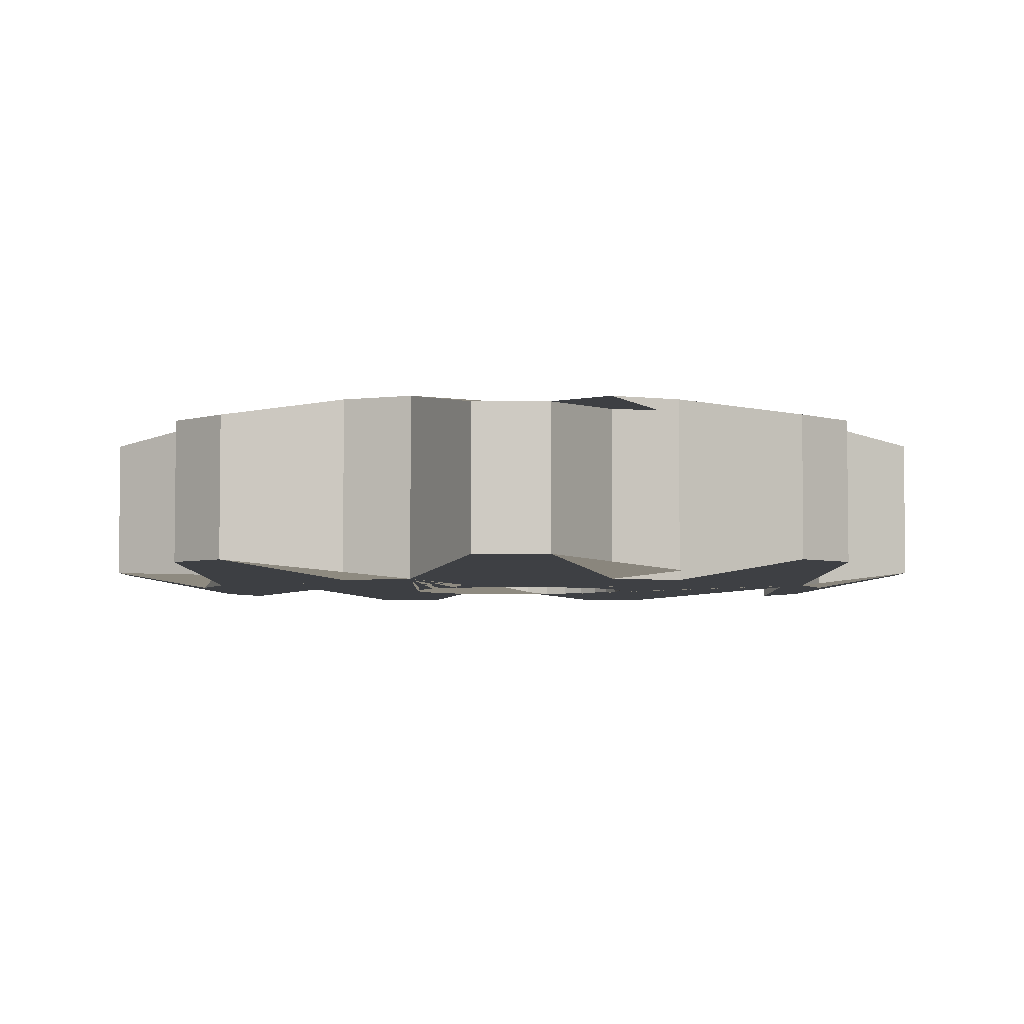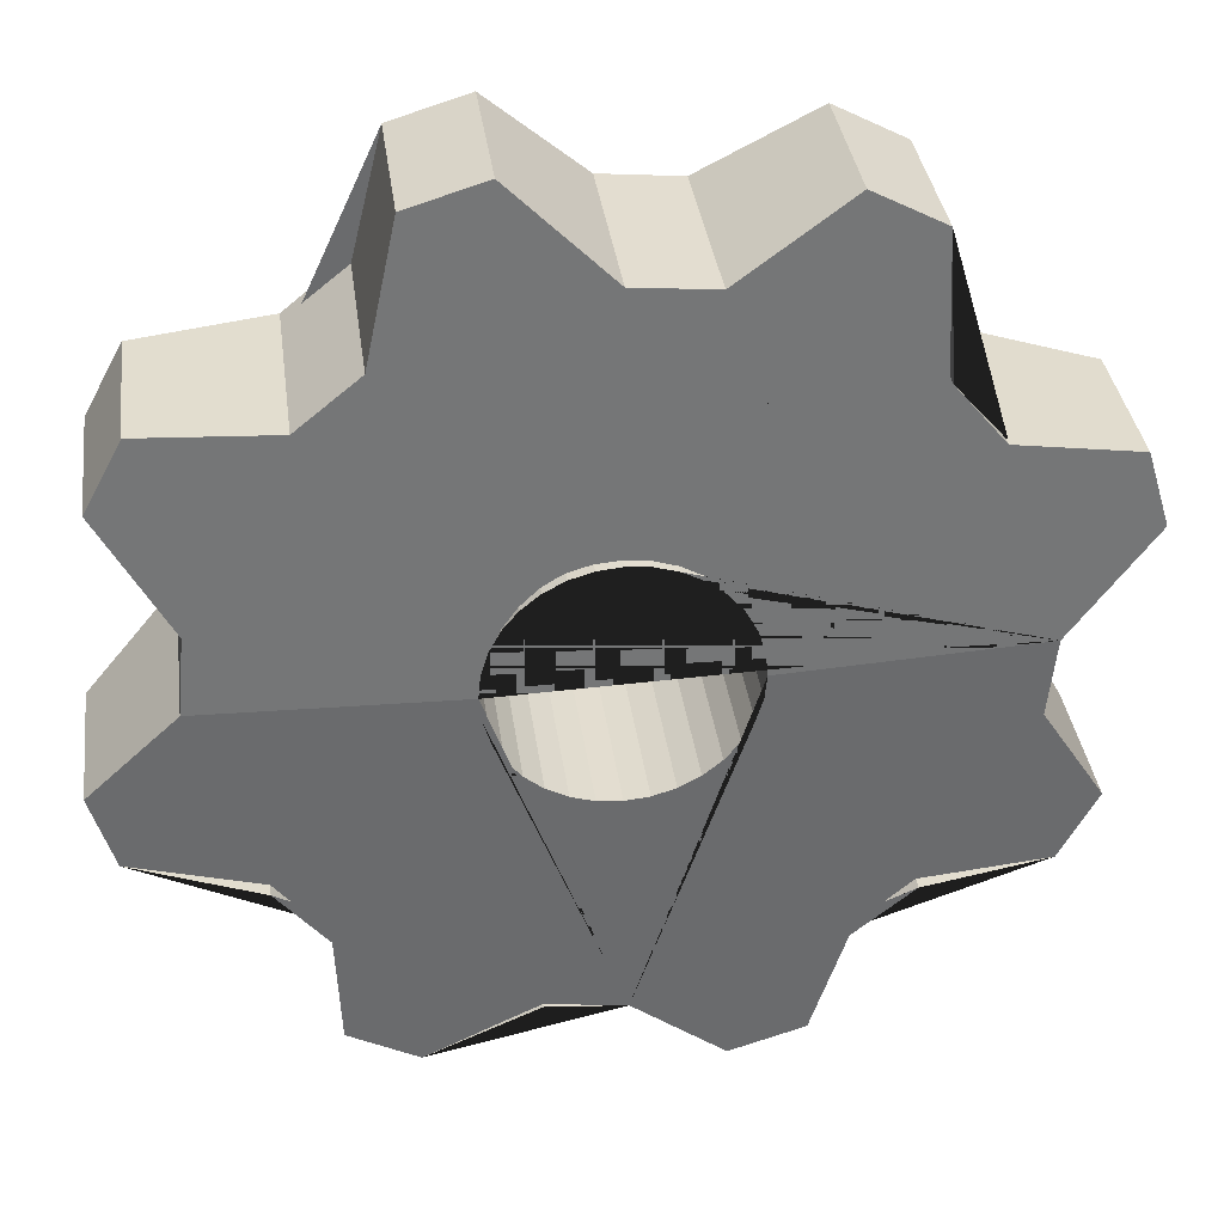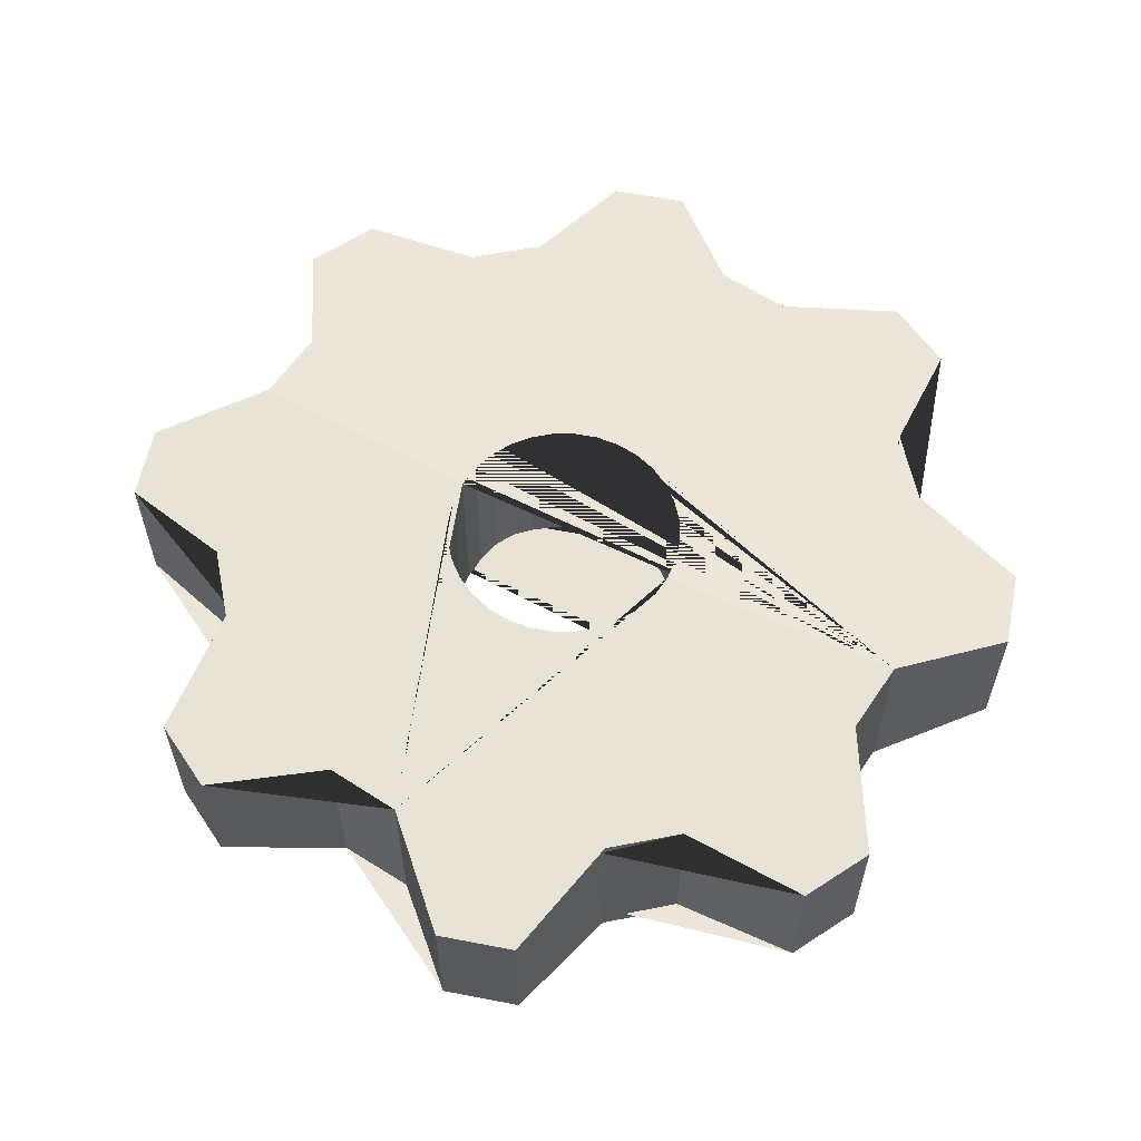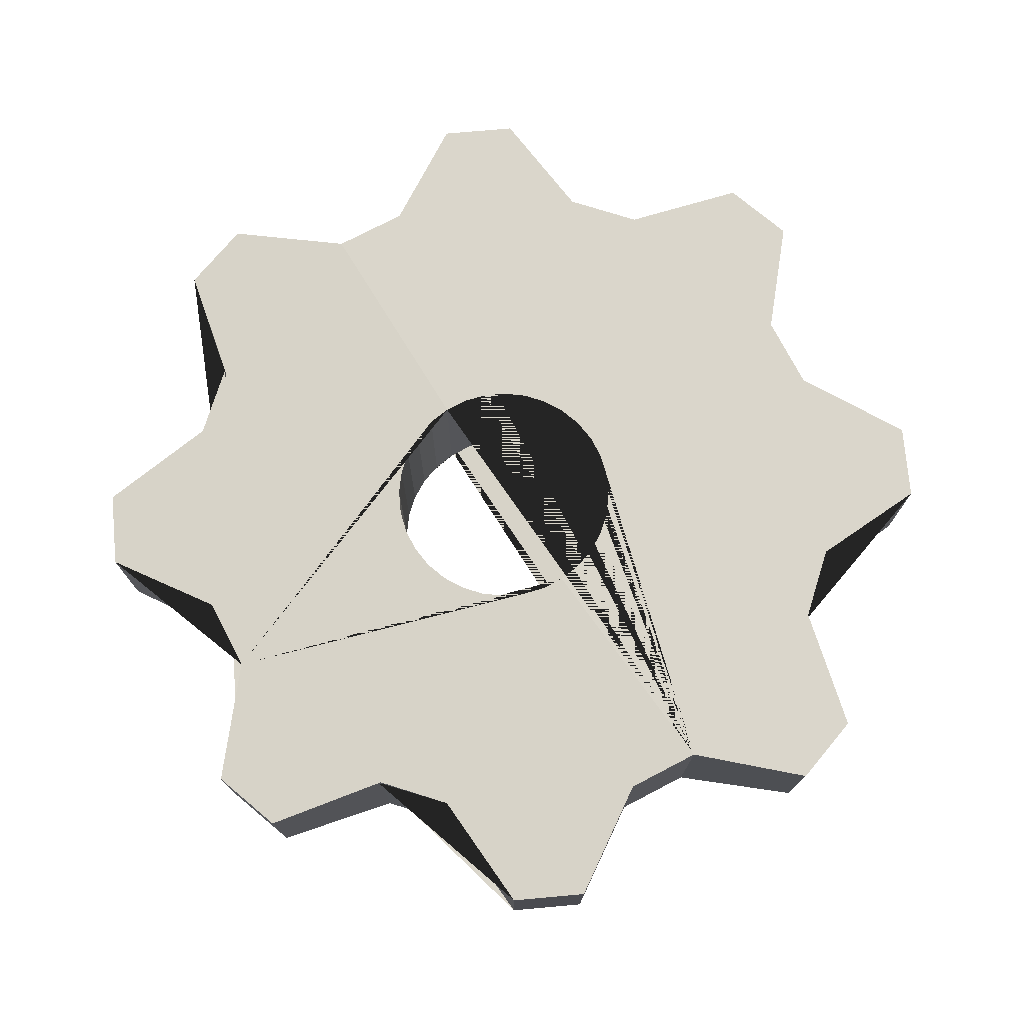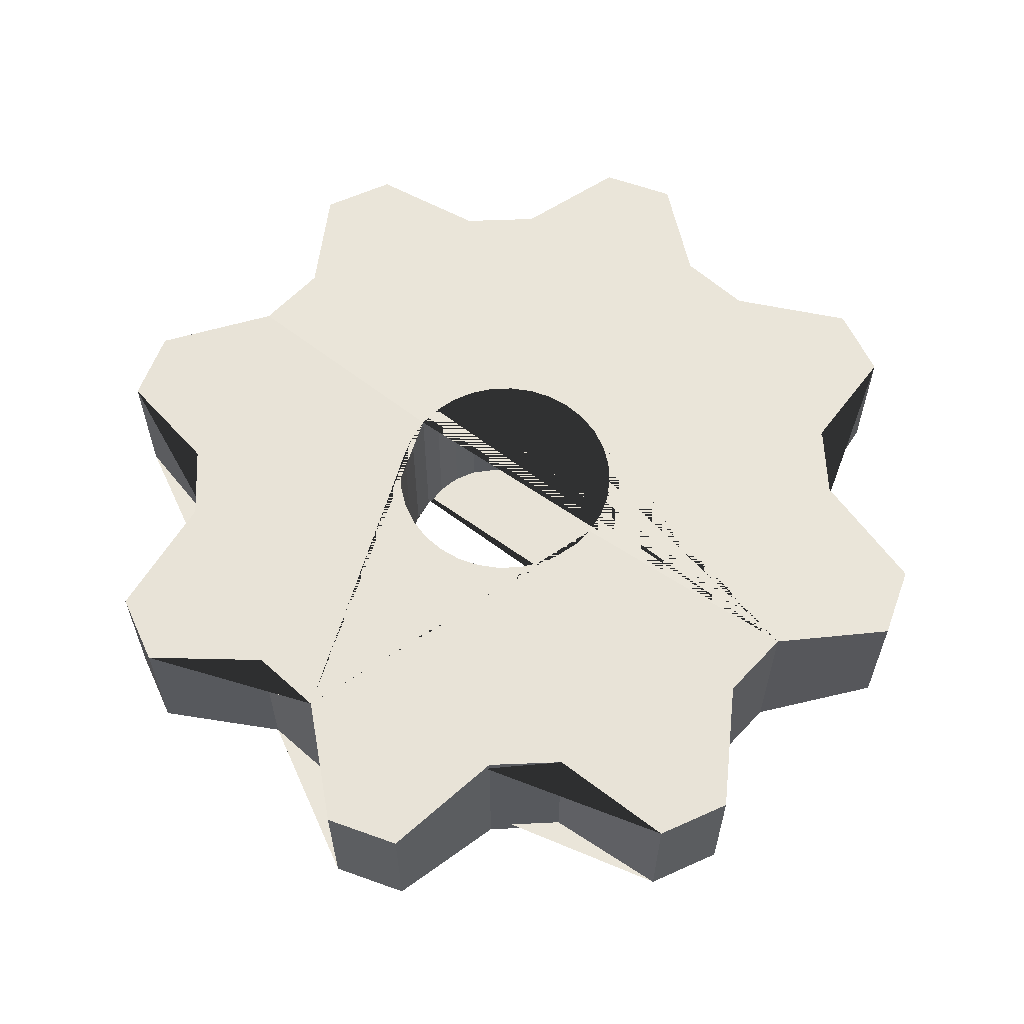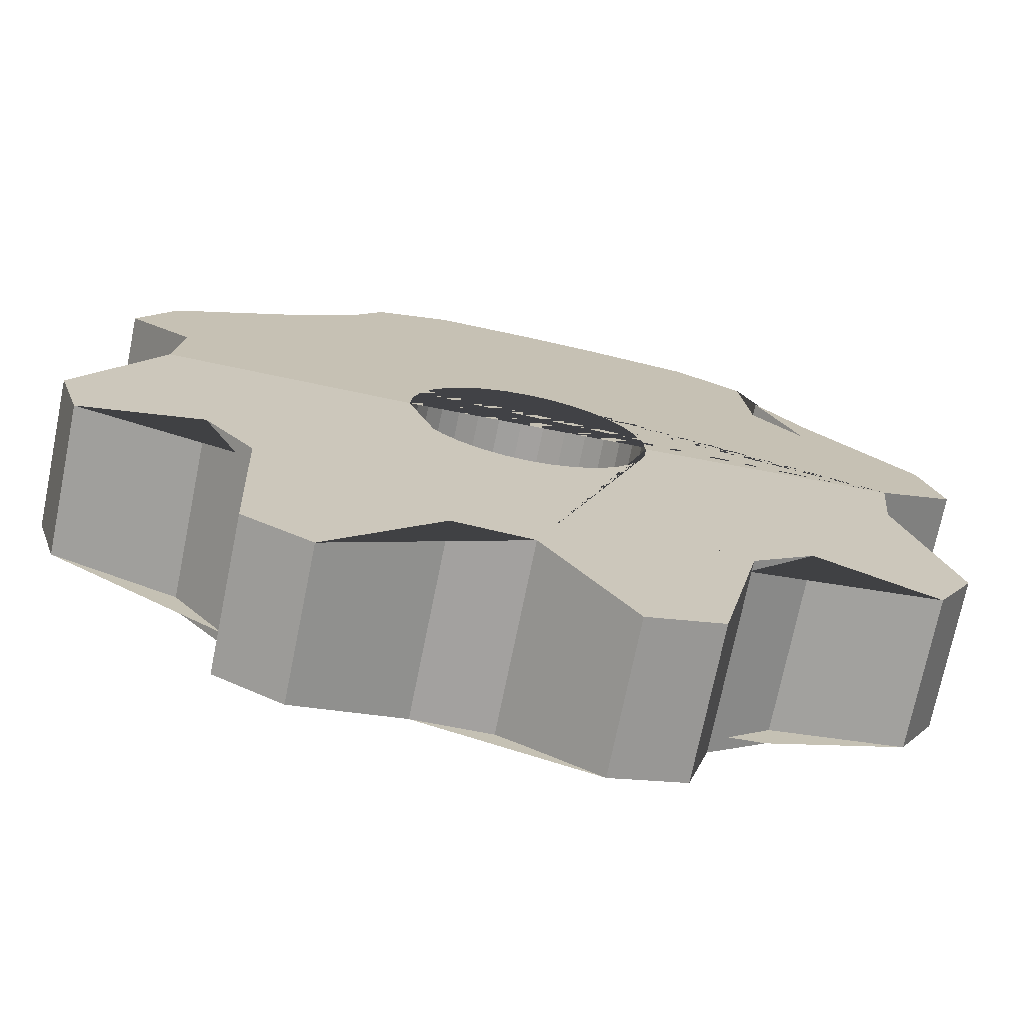
<metadata>
{"format":"obj","ext":"obj","renderer":"f3d","projection":"perspective","resolution":1024,"background":"white","views":[{"elev":-4.2,"azim":107.0,"up":"+Y"},{"elev":35.4,"azim":172.4,"up":"+Z"},{"elev":59.5,"azim":-151.9,"up":"+Y"},{"elev":75.1,"azim":-123.2,"up":"+Y"},{"elev":60.3,"azim":-142.9,"up":"+Y"},{"elev":-72.2,"azim":168.5,"up":"+Z"}]}
</metadata>
<code>
o Cylinder
v 0.4276 0.3956 -0.5841
v 0.4276 0.1904 -0.5841
v 0.5112 0.3956 -0.5759
v 0.5112 0.1904 -0.5759
v 0.63 0.374 -0.6488
v 0.63 0.212 -0.6488
v 0.7042 0.374 -0.6091
v 0.7042 0.212 -0.6091
v 0.7096 0.3956 -0.4699
v 0.7096 0.1904 -0.4699
v 0.7629 0.3956 -0.4049
v 0.7629 0.1904 -0.4049
v 0.8985 0.374 -0.3725
v 0.8985 0.212 -0.3725
v 0.9229 0.374 -0.2919
v 0.9229 0.212 -0.2919
v 0.8282 0.3956 -0.1896
v 0.8282 0.1904 -0.1896
v 0.82 0.3956 -0.1061
v 0.82 0.1904 -0.1061
v 0.8929 0.374 0.01274
v 0.8929 0.212 0.01274
v 0.8532 0.374 0.08699
v 0.8532 0.212 0.08699
v 0.7139 0.3956 0.09236
v 0.7139 0.1904 0.09236
v 0.649 0.3956 0.1456
v 0.649 0.1904 0.1456
v 0.6166 0.374 0.2812
v 0.6166 0.212 0.2812
v 0.536 0.374 0.3056
v 0.536 0.212 0.3056
v 0.4337 0.3956 0.211
v 0.4337 0.1904 0.211
v 0.3501 0.3956 0.2027
v 0.3501 0.1904 0.2027
v 0.2313 0.374 0.2756
v 0.2313 0.212 0.2756
v 0.1571 0.374 0.2359
v 0.1571 0.212 0.2359
v 0.1517 0.3956 0.09667
v 0.1517 0.1904 0.09667
v 0.09842 0.3956 0.03174
v 0.09842 0.1904 0.03174
v -0.03713 0.374 -0.000704
v -0.03713 0.212 -0.000704
v -0.06157 0.374 -0.08127
v -0.06157 0.212 -0.08127
v 0.03311 0.3956 -0.1836
v 0.03311 0.1904 -0.1836
v 0.04134 0.3956 -0.2671
v 0.04134 0.1904 -0.2671
v -0.03156 0.374 -0.3859
v -0.03156 0.212 -0.3859
v 0.008125 0.374 -0.4602
v 0.008125 0.212 -0.4602
v 0.1474 0.3956 -0.4656
v 0.1474 0.1904 -0.4656
v 0.2123 0.3956 -0.5188
v 0.2123 0.1904 -0.5188
v 0.2448 0.374 -0.6544
v 0.2448 0.212 -0.6544
v 0.3253 0.374 -0.6788
v 0.3253 0.212 -0.6788
v 0.3835 0.3956 -0.3179
v 0.3835 0.1904 -0.3179
v 0.4336 0.3956 -0.3278
v 0.4336 0.1904 -0.3278
v 0.408 0.3956 -0.3253
v 0.408 0.1904 -0.3253
v 0.3247 0.1904 -0.1241
v 0.3247 0.3956 -0.1241
v 0.341 0.1904 -0.1043
v 0.341 0.3956 -0.1043
v 0.3126 0.1904 -0.1468
v 0.3126 0.3956 -0.1468
v 0.3608 0.1904 -0.08799
v 0.3608 0.3956 -0.08799
v 0.4336 0.1904 -0.06592
v 0.4336 0.3956 -0.06592
v 0.4591 0.1904 -0.06843
v 0.4591 0.3956 -0.06843
v 0.408 0.1904 -0.06843
v 0.408 0.3956 -0.06843
v 0.562 0.3956 -0.2224
v 0.562 0.1904 -0.2224
v 0.5262 0.3956 -0.2895
v 0.5262 0.1904 -0.2895
v 0.5063 0.3956 -0.3058
v 0.5063 0.1904 -0.3058
v 0.4837 0.1904 -0.07588
v 0.4837 0.3956 -0.07588
v 0.5546 0.3956 -0.247
v 0.5546 0.1904 -0.247
v 0.3247 0.3956 -0.2696
v 0.3247 0.1904 -0.2696
v 0.341 0.3956 -0.2895
v 0.341 0.1904 -0.2895
v 0.4591 0.3956 -0.3253
v 0.4591 0.1904 -0.3253
v 0.3126 0.3956 -0.247
v 0.3126 0.1904 -0.247
v 0.5546 0.1904 -0.1468
v 0.5546 0.3956 -0.1468
v 0.562 0.3956 -0.1713
v 0.562 0.1904 -0.1713
v 0.5425 0.1904 -0.1241
v 0.5425 0.3956 -0.1241
v 0.5645 0.3956 -0.1969
v 0.5645 0.1904 -0.1969
v 0.3051 0.1904 -0.1713
v 0.3051 0.3956 -0.1713
v 0.3608 0.3956 -0.3058
v 0.3608 0.1904 -0.3058
v 0.3835 0.1904 -0.07588
v 0.3835 0.3956 -0.07588
v 0.3026 0.1904 -0.1969
v 0.3026 0.3956 -0.1969
v 0.5425 0.3956 -0.2696
v 0.5425 0.1904 -0.2696
v 0.5262 0.1904 -0.1043
v 0.5262 0.3956 -0.1043
v 0.5063 0.1904 -0.08799
v 0.5063 0.3956 -0.08799
v 0.3051 0.3956 -0.2224
v 0.3051 0.1904 -0.2224
v 0.4837 0.3956 -0.3179
v 0.4837 0.1904 -0.3179
f 1 3 4 2
f 3 5 6 4
f 5 7 8 6
f 7 9 10 8
f 9 11 12 10
f 11 13 14 12
f 13 15 16 14
f 15 17 18 16
f 17 19 20 18
f 19 21 22 20
f 21 23 24 22
f 23 25 26 24
f 25 27 28 26
f 27 29 30 28
f 29 31 32 30
f 31 33 34 32
f 33 35 36 34
f 35 37 38 36
f 37 39 40 38
f 39 41 42 40
f 41 43 44 42
f 43 45 46 44
f 45 47 48 46
f 47 49 50 48
f 49 51 52 50
f 51 53 54 52
f 53 55 56 54
f 55 57 58 56
f 57 59 60 58
f 59 61 62 60
f 4 6 8 10 12 14 16 18 110 86 94 120 88 90 128 100 68 70 66 114 98 96 102 126 117 50 52 54 56 58 60 62 64 2
f 61 63 64 62
f 63 1 2 64
f 1 63 61 59 57 55 53 51 49 118 125 101 95 97 113 65 69 67 99 127 89 87 119 93 85 109 17 15 13 11 9 7 5 3
f 110 106 105 109
f 107 121 122 108
f 103 107 108 104
f 117 126 125 118
f 94 86 85 93
f 86 110 109 85
f 88 120 119 87
f 70 68 67 69
f 79 83 84 80
f 102 96 95 101
f 81 79 80 82
f 66 70 69 65
f 90 88 87 89
f 115 77 78 116
f 18 20 22 24 26 28 30 32 34 36 38 40 42 44 46 48 50 117 111 75 71 73 77 115 83 79 81 91 123 121 107 103 106 110
f 128 90 89 127
f 121 123 124 122
f 98 114 113 97
f 126 102 101 125
f 123 91 92 124
f 77 73 74 78
f 71 75 76 72
f 120 94 93 119
f 68 100 99 67
f 111 117 118 112
f 106 103 104 105
f 83 115 116 84
f 114 66 65 113
f 100 128 127 99
f 91 81 82 92
f 75 111 112 76
f 96 98 97 95
f 49 47 45 43 41 39 37 35 33 31 29 27 25 23 21 19 17 109 105 104 108 122 124 92 82 80 84 116 78 74 72 76 112 118
f 73 71 72 74

</code>
